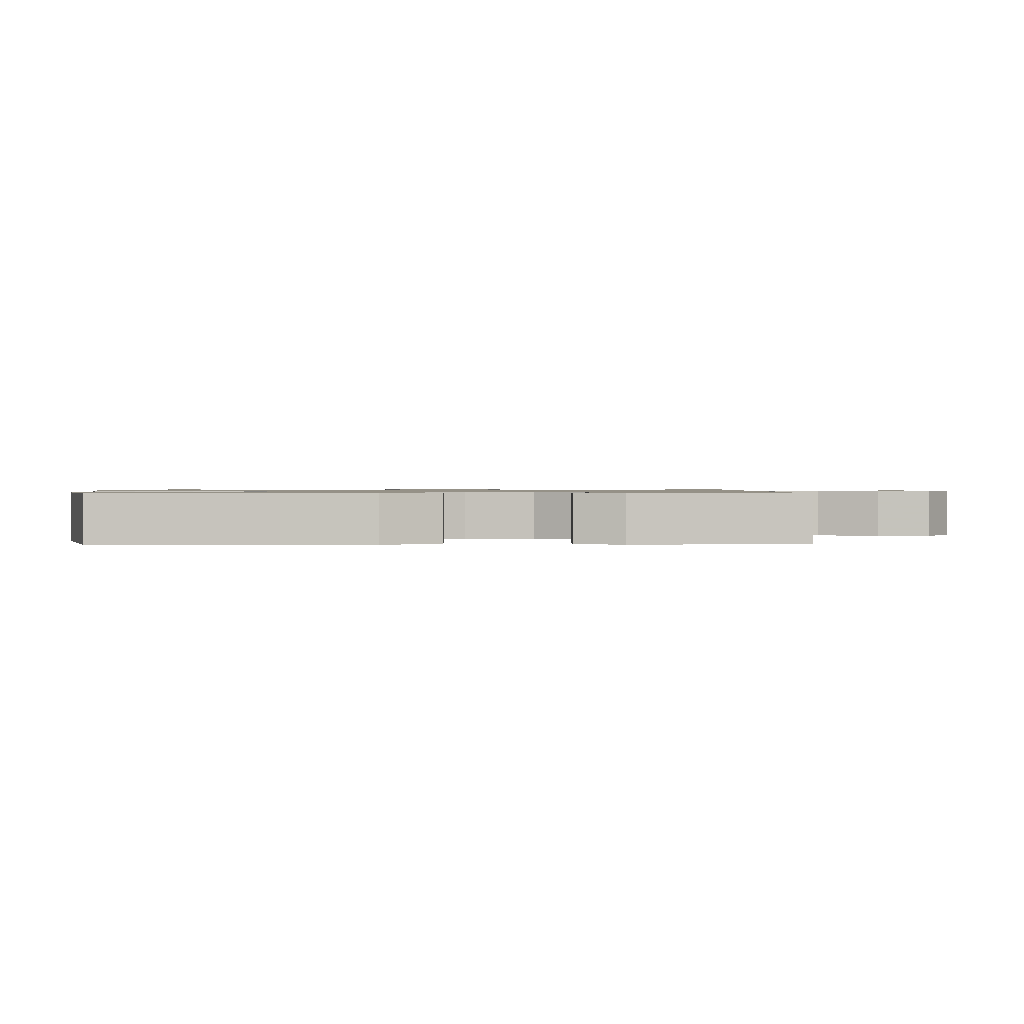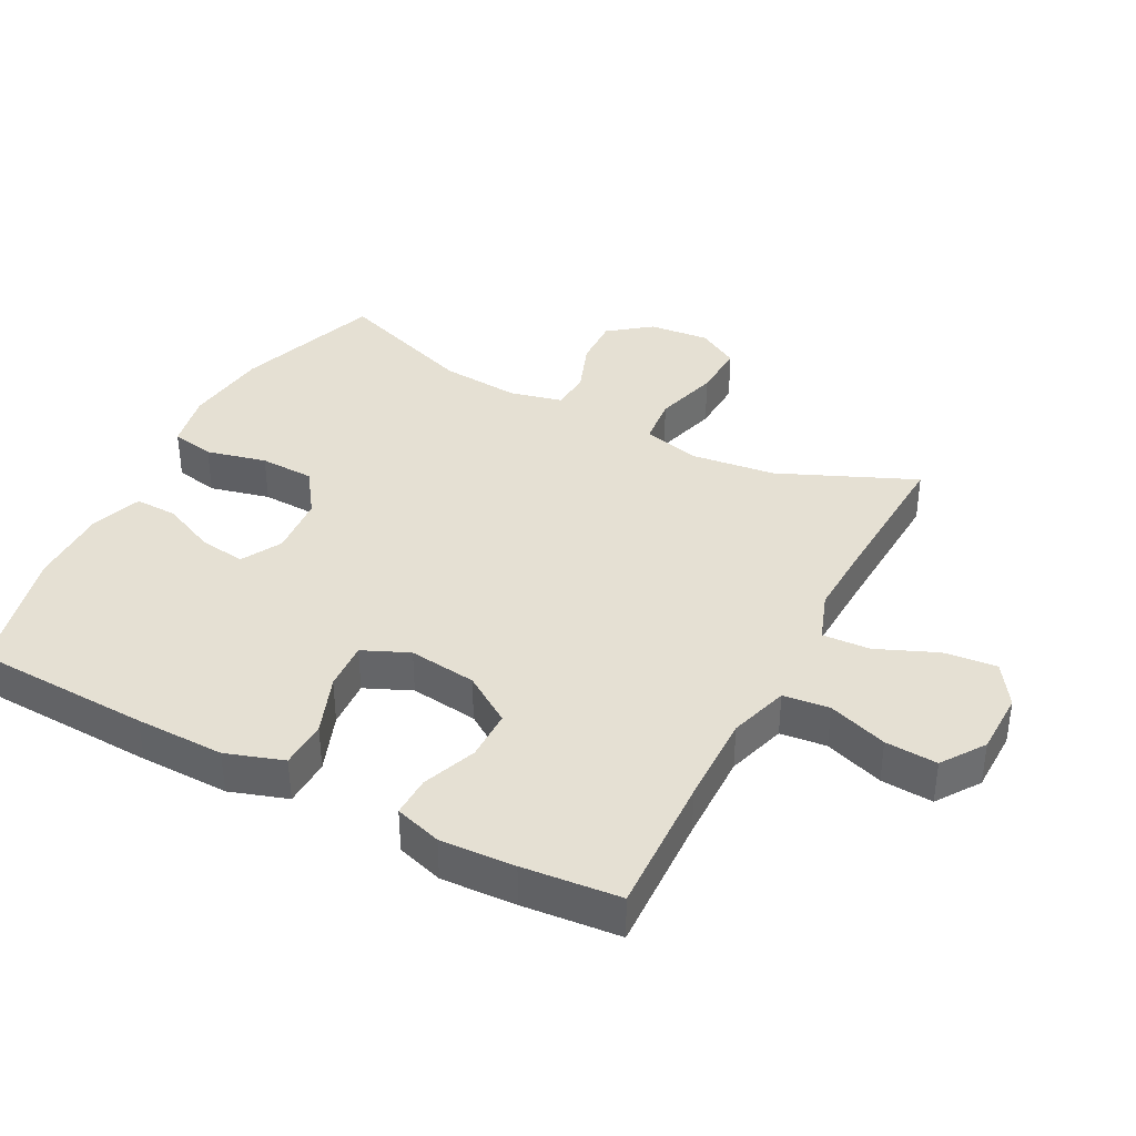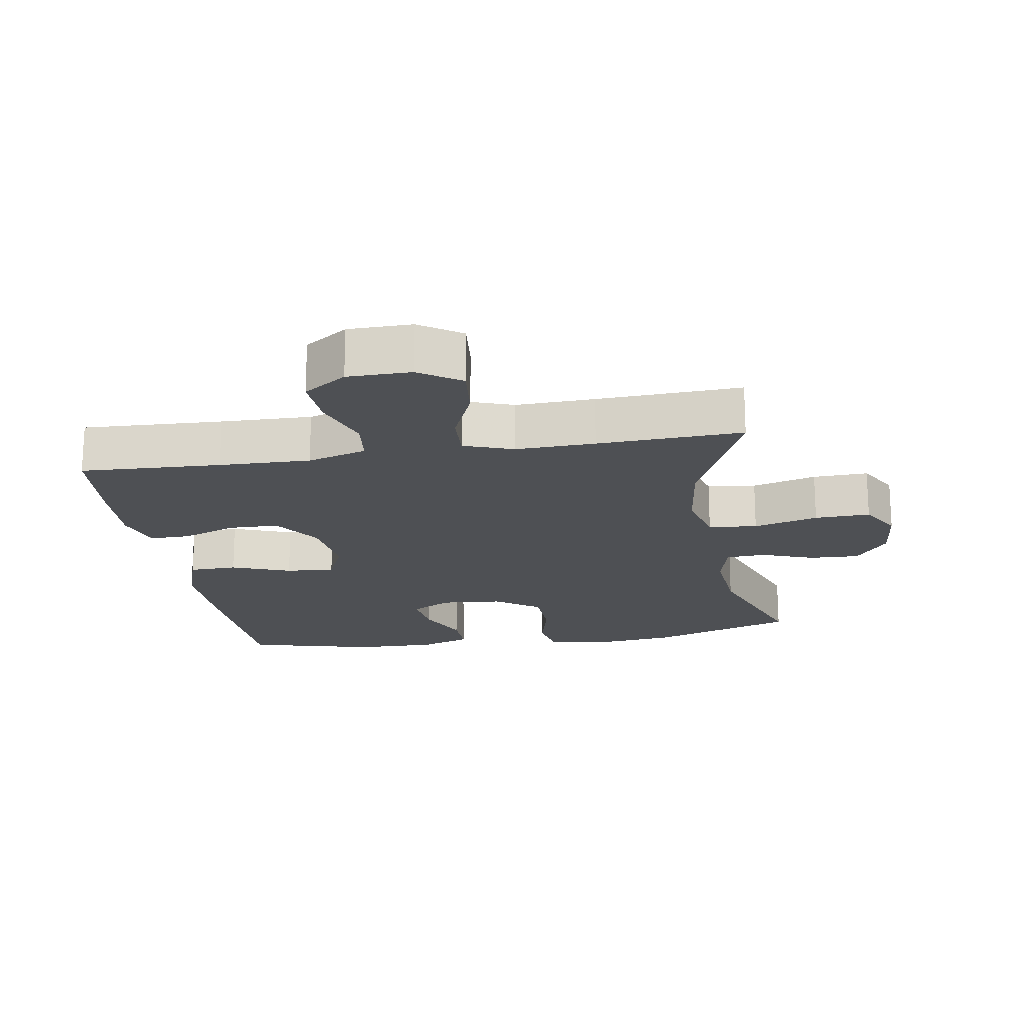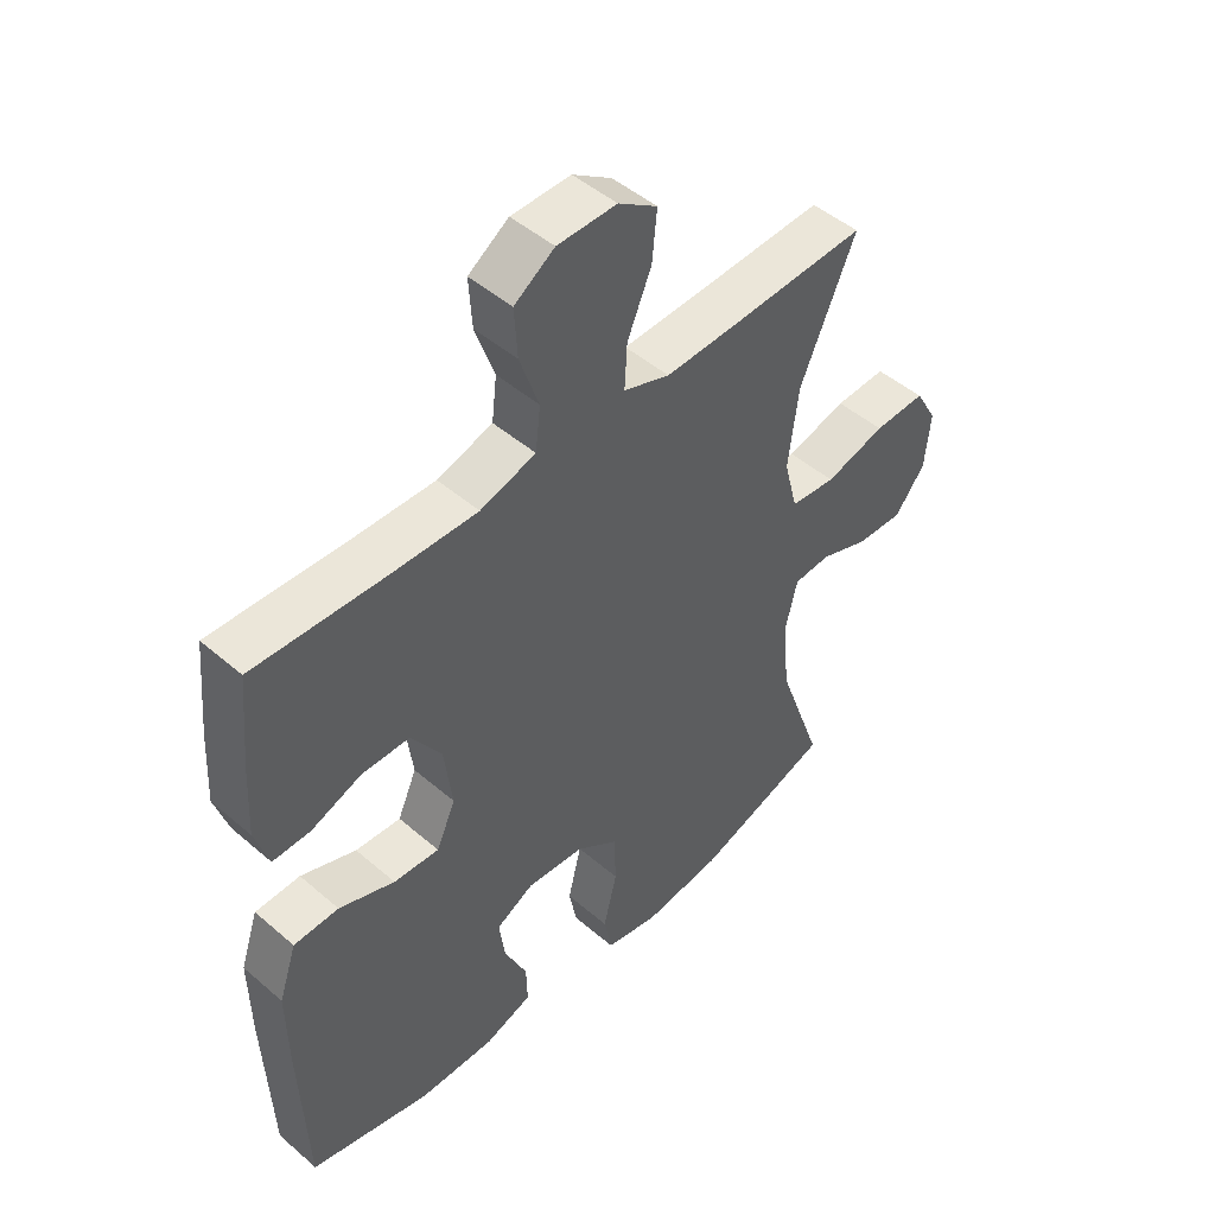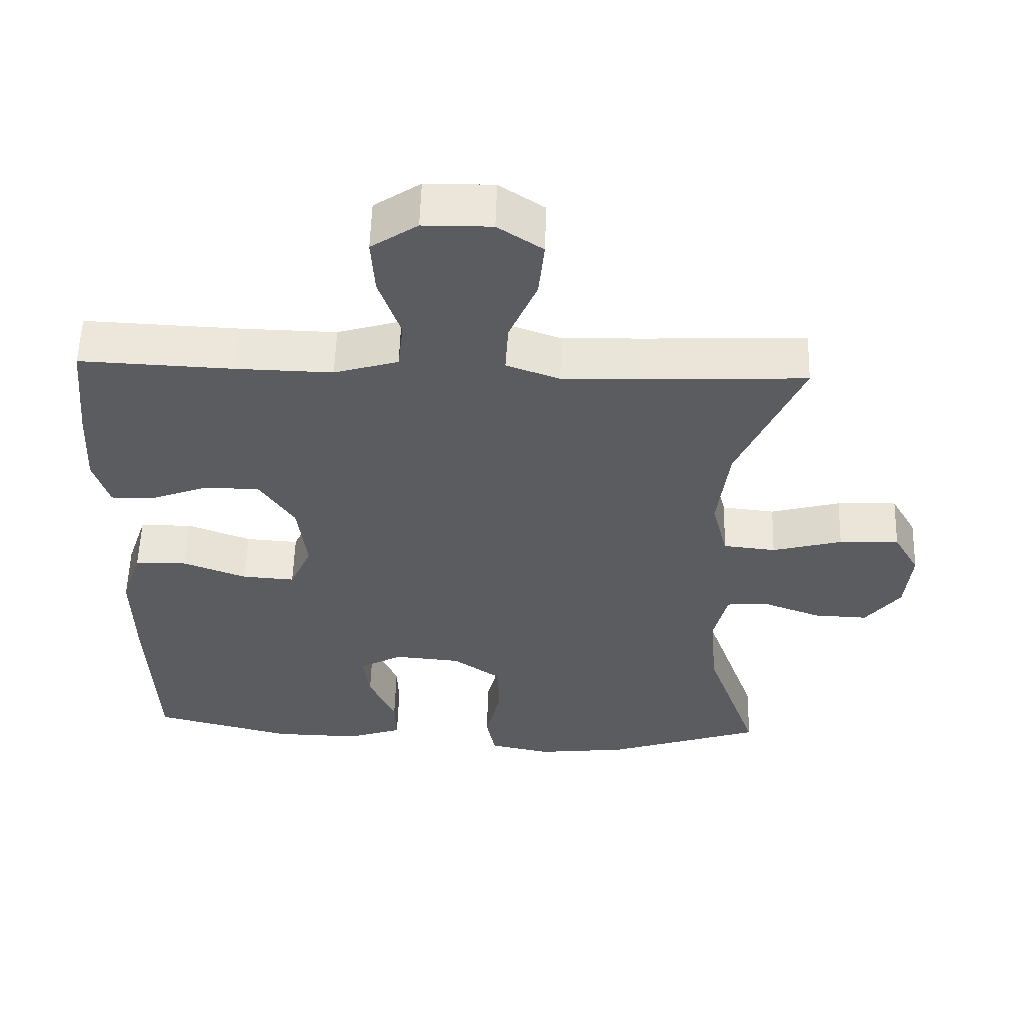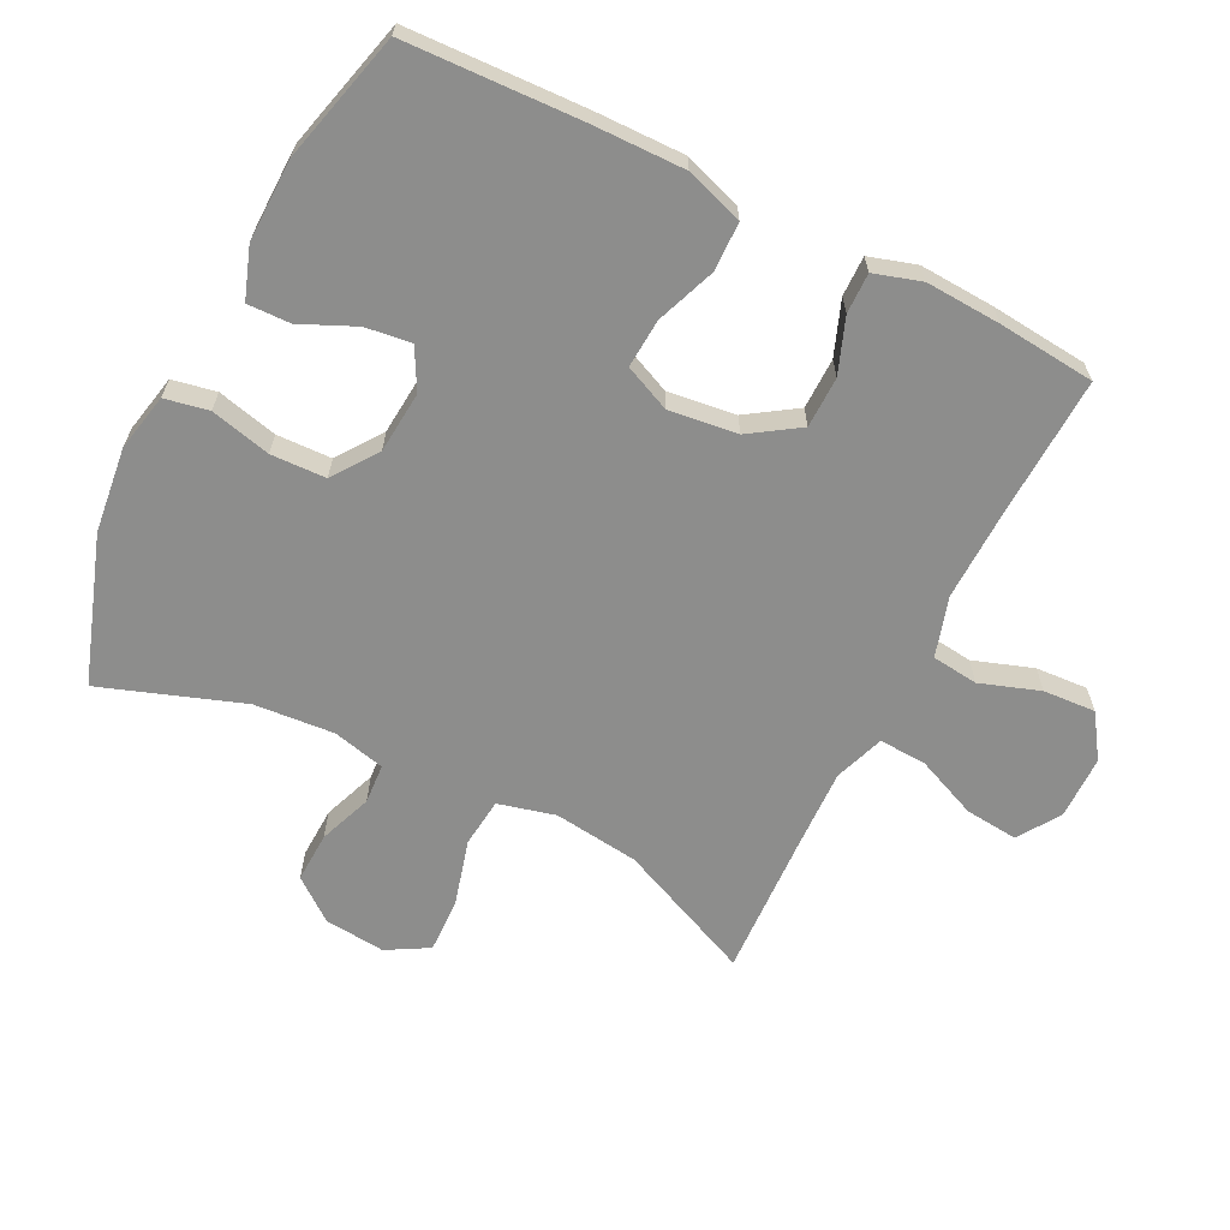
<metadata>
{"format":"obj","ext":"obj","renderer":"f3d","projection":"perspective","resolution":1024,"background":"white","views":[{"elev":0.9,"azim":-91.9,"up":"+Y"},{"elev":38.1,"azim":-62.2,"up":"+Y"},{"elev":-18.9,"azim":9.3,"up":"+Y"},{"elev":48.0,"azim":-46.1,"up":"+Z"},{"elev":56.1,"azim":1.7,"up":"+Z"},{"elev":-64.5,"azim":-116.7,"up":"+Y"}]}
</metadata>
<code>
v 0.5 0.07 0.5
v 0.41 0.07 0.294
v 0.394 0.07 0.165
v 0.416 0.07 0.079
v 0.49 0.07 0.071
v 0.588 0.07 0.098
v 0.672 0.07 0.101
v 0.708 0.07 0.038
v 0.699 0.07 -0.054
v 0.65 0.07 -0.117
v 0.574 0.07 -0.114
v 0.494 0.07 -0.084
v 0.434 0.07 -0.088
v 0.415 0.07 -0.167
v 0.425 0.07 -0.288
v 0.5 0.07 -0.5
v 0.28 0.07 -0.575
v 0.152 0.07 -0.59
v 0.065 0.07 -0.572
v 0.052 0.07 -0.506
v 0.074 0.07 -0.415
v 0.071 0.07 -0.332
v 0.003 0.07 -0.284
v -0.09 0.07 -0.276
v -0.151 0.07 -0.309
v -0.142 0.07 -0.378
v -0.105 0.07 -0.46
v -0.103 0.07 -0.525
v -0.18 0.07 -0.552
v -0.303 0.07 -0.55
v -0.5 0.07 -0.5
v -0.511 0.07 -0.232
v -0.513 0.07 -0.097
v -0.484 0.07 -0.01
v -0.411 0.07 -0.008
v -0.321 0.07 -0.042
v -0.247 0.07 -0.047
v -0.216 0.07 0.023
v -0.229 0.07 0.126
v -0.278 0.07 0.2
v -0.355 0.07 0.201
v -0.437 0.07 0.17
v -0.498 0.07 0.169
v -0.52 0.07 0.24
v -0.514 0.07 0.353
v -0.5 0.07 0.5
v -0.287 0.07 0.491
v -0.149 0.07 0.488
v -0.059 0.07 0.515
v -0.051 0.07 0.585
v -0.082 0.07 0.675
v -0.087 0.07 0.754
v -0.022 0.07 0.798
v 0.074 0.07 0.799
v 0.137 0.07 0.757
v 0.129 0.07 0.677
v 0.09 0.07 0.585
v 0.086 0.07 0.513
v 0.161 0.07 0.486
v 0.281 0.07 0.49
v 0.5 0 0.5
v 0.41 0 0.294
v 0.394 0 0.165
v 0.416 0 0.079
v 0.49 0 0.071
v 0.588 0 0.098
v 0.672 0 0.101
v 0.708 0 0.038
v 0.699 0 -0.054
v 0.65 0 -0.117
v 0.574 0 -0.114
v 0.494 0 -0.084
v 0.434 0 -0.088
v 0.415 0 -0.167
v 0.425 0 -0.288
v 0.5 0 -0.5
v 0.28 0 -0.575
v 0.152 0 -0.59
v 0.065 0 -0.572
v 0.052 0 -0.506
v 0.074 0 -0.415
v 0.071 0 -0.332
v 0.003 0 -0.284
v -0.09 0 -0.276
v -0.151 0 -0.309
v -0.142 0 -0.378
v -0.105 0 -0.46
v -0.103 0 -0.525
v -0.18 0 -0.552
v -0.303 0 -0.55
v -0.5 0 -0.5
v -0.511 0 -0.232
v -0.513 0 -0.097
v -0.484 0 -0.01
v -0.411 0 -0.008
v -0.321 0 -0.042
v -0.247 0 -0.047
v -0.216 0 0.023
v -0.229 0 0.126
v -0.278 0 0.2
v -0.355 0 0.201
v -0.437 0 0.17
v -0.498 0 0.169
v -0.52 0 0.24
v -0.514 0 0.353
v -0.5 0 0.5
v -0.287 0 0.491
v -0.149 0 0.488
v -0.059 0 0.515
v -0.051 0 0.585
v -0.082 0 0.675
v -0.087 0 0.754
v -0.022 0 0.798
v 0.074 0 0.799
v 0.137 0 0.757
v 0.129 0 0.677
v 0.09 0 0.585
v 0.086 0 0.513
v 0.161 0 0.486
v 0.281 0 0.49
f 55 56 57
f 54 55 57
f 53 54 57
f 52 53 57
f 51 52 57
f 50 51 57
f 49 50 57 58
f 48 49 58 59
f 45 46 47
f 44 45 47
f 43 44 47
f 42 43 47
f 41 42 47
f 40 41 47 48
f 39 40 48 59
f 34 35 36
f 33 34 36
f 32 33 36
f 31 32 36
f 30 31 36
f 29 30 36
f 28 29 36
f 27 28 36
f 26 27 36
f 25 26 36 37
f 24 25 37 38
f 19 20 21
f 18 19 21
f 17 18 21
f 16 17 21
f 15 16 21
f 14 15 21 22
f 13 14 22 23
f 10 11 12
f 9 10 12
f 8 9 12
f 7 8 12
f 6 7 12
f 5 6 12
f 4 5 12 13
f 39 59 60
f 38 39 60
f 24 38 60
f 23 24 60
f 13 23 60
f 4 13 60
f 3 4 60
f 60 1 2
f 2 3 60
f 117 116 115
f 117 115 114
f 117 114 113
f 117 113 112
f 117 112 111
f 117 111 110
f 118 117 110 109
f 119 118 109 108
f 107 106 105
f 107 105 104
f 107 104 103
f 107 103 102
f 107 102 101
f 108 107 101 100
f 119 108 100 99
f 96 95 94
f 96 94 93
f 96 93 92
f 96 92 91
f 96 91 90
f 96 90 89
f 96 89 88
f 96 88 87
f 96 87 86
f 97 96 86 85
f 98 97 85 84
f 81 80 79
f 81 79 78
f 81 78 77
f 81 77 76
f 81 76 75
f 82 81 75 74
f 83 82 74 73
f 72 71 70
f 72 70 69
f 72 69 68
f 72 68 67
f 72 67 66
f 72 66 65
f 73 72 65 64
f 120 119 99
f 120 99 98
f 120 98 84
f 120 84 83
f 120 83 73
f 120 73 64
f 120 64 63
f 62 61 120
f 120 63 62
f 1 61 62 2
f 2 62 63 3
f 3 63 64 4
f 4 64 65 5
f 5 65 66 6
f 6 66 67 7
f 7 67 68 8
f 8 68 69 9
f 9 69 70 10
f 10 70 71 11
f 11 71 72 12
f 12 72 73 13
f 13 73 74 14
f 14 74 75 15
f 15 75 76 16
f 16 76 77 17
f 17 77 78 18
f 18 78 79 19
f 19 79 80 20
f 20 80 81 21
f 21 81 82 22
f 22 82 83 23
f 23 83 84 24
f 24 84 85 25
f 25 85 86 26
f 26 86 87 27
f 27 87 88 28
f 28 88 89 29
f 29 89 90 30
f 30 90 91 31
f 31 91 92 32
f 32 92 93 33
f 33 93 94 34
f 34 94 95 35
f 35 95 96 36
f 36 96 97 37
f 37 97 98 38
f 38 98 99 39
f 39 99 100 40
f 40 100 101 41
f 41 101 102 42
f 42 102 103 43
f 43 103 104 44
f 44 104 105 45
f 45 105 106 46
f 46 106 107 47
f 47 107 108 48
f 48 108 109 49
f 49 109 110 50
f 50 110 111 51
f 51 111 112 52
f 52 112 113 53
f 53 113 114 54
f 54 114 115 55
f 55 115 116 56
f 56 116 117 57
f 57 117 118 58
f 58 118 119 59
f 59 119 120 60
f 60 120 61 1

</code>
